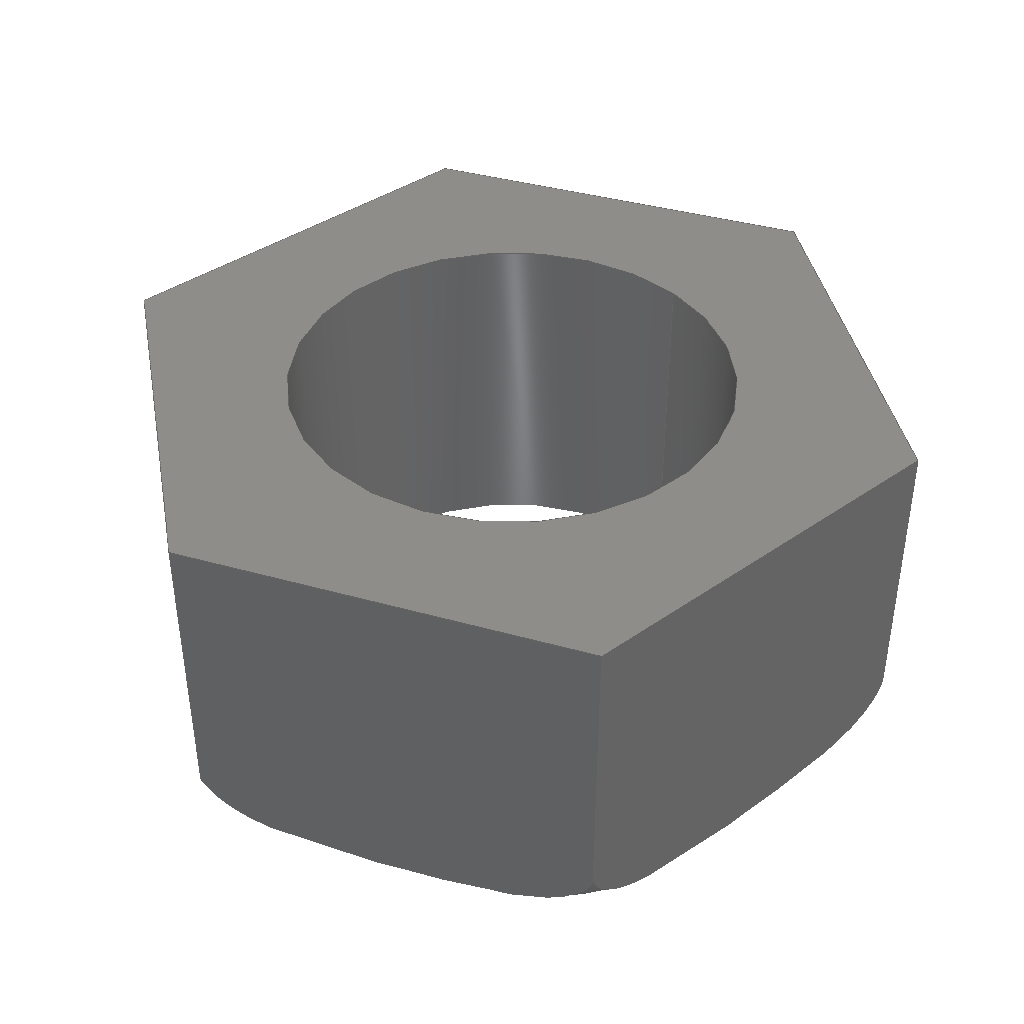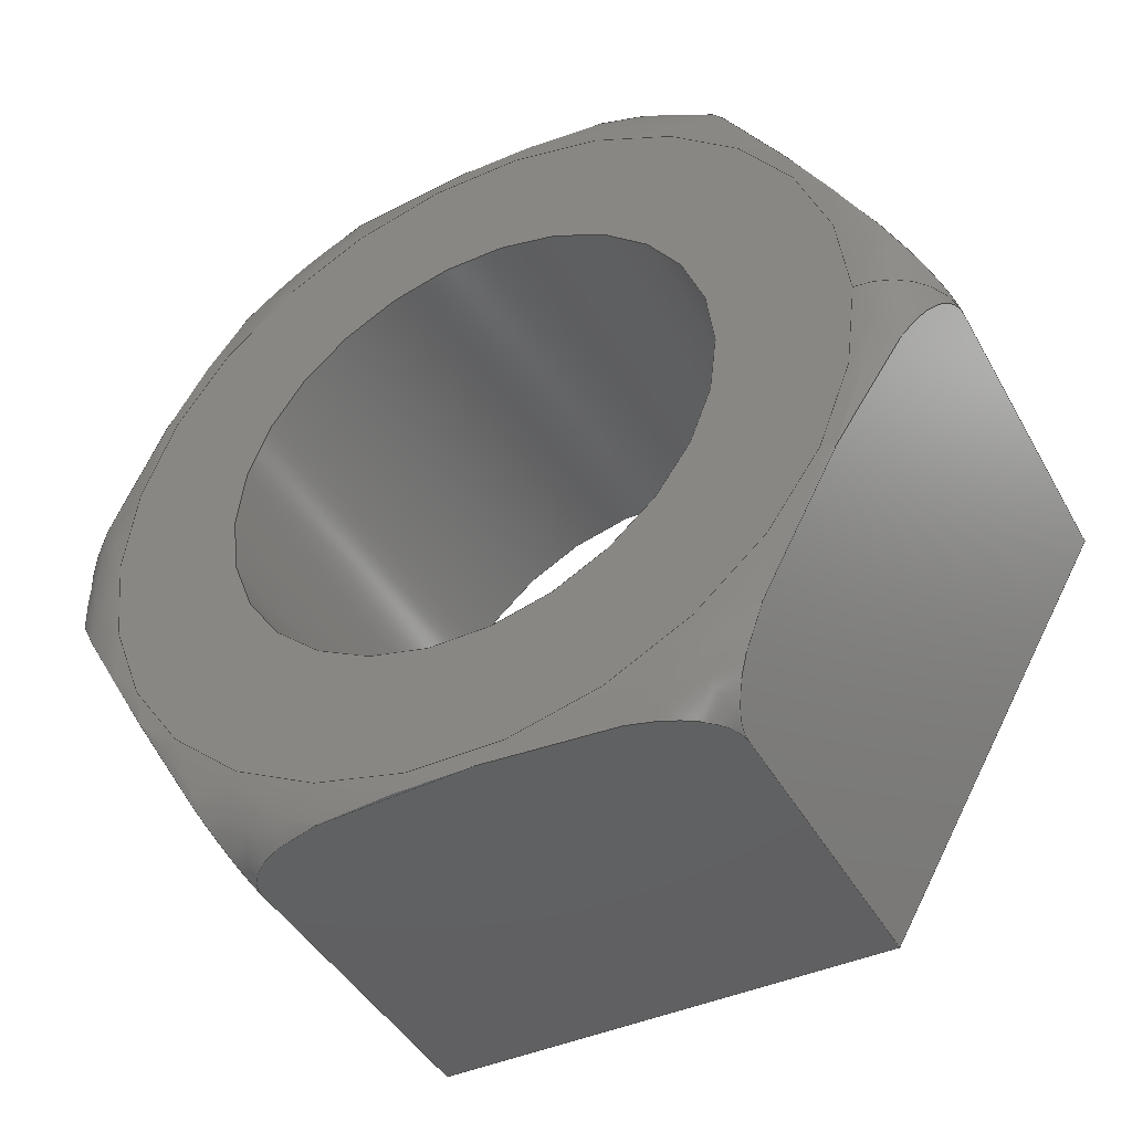
<metadata>
{"format":"step","ext":"step","renderer":"f3d","projection":"perspective","resolution":1024,"background":"white","views":[{"elev":40.1,"azim":-40.8,"up":"+Y"},{"elev":-43.4,"azim":27.4,"up":"+Z"}]}
</metadata>
<code>
ISO-10303-21;
DATA;
#1=PROPERTY_DEFINITION_REPRESENTATION(#5,#3);
#2=PROPERTY_DEFINITION_REPRESENTATION(#6,#4);
#3=REPRESENTATION('',(#7),#344);
#4=REPRESENTATION('',(#8),#344);
#5=PROPERTY_DEFINITION('pmi validation property','',#349);
#6=PROPERTY_DEFINITION('pmi validation property','',#349);
#7=VALUE_REPRESENTATION_ITEM('number of annotations',COUNT_MEASURE(0));
#8=VALUE_REPRESENTATION_ITEM('number of views',COUNT_MEASURE(0));
#9=SHAPE_REPRESENTATION_RELATIONSHIP('','',#181,#10);
#10=ADVANCED_BREP_SHAPE_REPRESENTATION('',(#179),#344);
#11=TOROIDAL_SURFACE('',#195,0.003071,0.0005953);
#12=CIRCLE('',#190,0.002019);
#13=CIRCLE('',#191,0.002019);
#14=CIRCLE('',#193,0.003071);
#15=CYLINDRICAL_SURFACE('',#189,0.002019);
#16=LINE('',#251,#28);
#17=LINE('',#253,#29);
#18=LINE('',#255,#30);
#19=LINE('',#269,#31);
#20=LINE('',#271,#32);
#21=LINE('',#285,#33);
#22=LINE('',#287,#34);
#23=LINE('',#301,#35);
#24=LINE('',#303,#36);
#25=LINE('',#317,#37);
#26=LINE('',#319,#38);
#27=LINE('',#332,#39);
#28=VECTOR('',#200,1);
#29=VECTOR('',#201,1);
#30=VECTOR('',#202,1);
#31=VECTOR('',#205,1);
#32=VECTOR('',#206,1);
#33=VECTOR('',#209,1);
#34=VECTOR('',#210,1);
#35=VECTOR('',#213,1);
#36=VECTOR('',#214,1);
#37=VECTOR('',#217,1);
#38=VECTOR('',#218,1);
#39=VECTOR('',#221,1);
#40=ORIENTED_EDGE('',*,*,#82,.T.);
#41=ORIENTED_EDGE('',*,*,#83,.T.);
#42=ORIENTED_EDGE('',*,*,#84,.F.);
#43=ORIENTED_EDGE('',*,*,#85,.F.);
#44=ORIENTED_EDGE('',*,*,#86,.T.);
#45=ORIENTED_EDGE('',*,*,#87,.T.);
#46=ORIENTED_EDGE('',*,*,#88,.F.);
#47=ORIENTED_EDGE('',*,*,#83,.F.);
#48=ORIENTED_EDGE('',*,*,#89,.T.);
#49=ORIENTED_EDGE('',*,*,#90,.T.);
#50=ORIENTED_EDGE('',*,*,#91,.F.);
#51=ORIENTED_EDGE('',*,*,#87,.F.);
#52=ORIENTED_EDGE('',*,*,#92,.T.);
#53=ORIENTED_EDGE('',*,*,#93,.T.);
#54=ORIENTED_EDGE('',*,*,#94,.F.);
#55=ORIENTED_EDGE('',*,*,#90,.F.);
#56=ORIENTED_EDGE('',*,*,#95,.T.);
#57=ORIENTED_EDGE('',*,*,#96,.T.);
#58=ORIENTED_EDGE('',*,*,#97,.F.);
#59=ORIENTED_EDGE('',*,*,#93,.F.);
#60=ORIENTED_EDGE('',*,*,#98,.T.);
#61=ORIENTED_EDGE('',*,*,#85,.T.);
#62=ORIENTED_EDGE('',*,*,#99,.F.);
#63=ORIENTED_EDGE('',*,*,#96,.F.);
#64=ORIENTED_EDGE('',*,*,#100,.T.);
#65=ORIENTED_EDGE('',*,*,#101,.F.);
#66=ORIENTED_EDGE('',*,*,#102,.T.);
#67=ORIENTED_EDGE('',*,*,#100,.F.);
#68=ORIENTED_EDGE('',*,*,#101,.T.);
#69=ORIENTED_EDGE('',*,*,#84,.T.);
#70=ORIENTED_EDGE('',*,*,#88,.T.);
#71=ORIENTED_EDGE('',*,*,#91,.T.);
#72=ORIENTED_EDGE('',*,*,#94,.T.);
#73=ORIENTED_EDGE('',*,*,#97,.T.);
#74=ORIENTED_EDGE('',*,*,#99,.T.);
#75=ORIENTED_EDGE('',*,*,#102,.F.);
#76=ORIENTED_EDGE('',*,*,#82,.F.);
#77=ORIENTED_EDGE('',*,*,#98,.F.);
#78=ORIENTED_EDGE('',*,*,#95,.F.);
#79=ORIENTED_EDGE('',*,*,#92,.F.);
#80=ORIENTED_EDGE('',*,*,#89,.F.);
#81=ORIENTED_EDGE('',*,*,#86,.F.);
#82=EDGE_CURVE('',#103,#104,#118,.T.);
#83=EDGE_CURVE('',#104,#105,#16,.T.);
#84=EDGE_CURVE('',#106,#105,#17,.T.);
#85=EDGE_CURVE('',#103,#106,#18,.T.);
#86=EDGE_CURVE('',#104,#107,#119,.T.);
#87=EDGE_CURVE('',#107,#108,#19,.T.);
#88=EDGE_CURVE('',#105,#108,#20,.T.);
#89=EDGE_CURVE('',#107,#109,#120,.T.);
#90=EDGE_CURVE('',#109,#110,#21,.T.);
#91=EDGE_CURVE('',#108,#110,#22,.T.);
#92=EDGE_CURVE('',#109,#111,#121,.T.);
#93=EDGE_CURVE('',#111,#112,#23,.T.);
#94=EDGE_CURVE('',#110,#112,#24,.T.);
#95=EDGE_CURVE('',#111,#113,#122,.T.);
#96=EDGE_CURVE('',#113,#114,#25,.T.);
#97=EDGE_CURVE('',#112,#114,#26,.T.);
#98=EDGE_CURVE('',#113,#103,#123,.T.);
#99=EDGE_CURVE('',#114,#106,#27,.T.);
#100=EDGE_CURVE('',#115,#115,#12,.T.);
#101=EDGE_CURVE('',#116,#116,#13,.T.);
#102=EDGE_CURVE('',#117,#117,#14,.T.);
#103=VERTEX_POINT('',#249);
#104=VERTEX_POINT('',#250);
#105=VERTEX_POINT('',#252);
#106=VERTEX_POINT('',#254);
#107=VERTEX_POINT('',#268);
#108=VERTEX_POINT('',#270);
#109=VERTEX_POINT('',#284);
#110=VERTEX_POINT('',#286);
#111=VERTEX_POINT('',#300);
#112=VERTEX_POINT('',#302);
#113=VERTEX_POINT('',#316);
#114=VERTEX_POINT('',#318);
#115=VERTEX_POINT('',#335);
#116=VERTEX_POINT('',#337);
#117=VERTEX_POINT('',#340);
#118=B_SPLINE_CURVE_WITH_KNOTS('',3,(#238,#239,#240,#241,#242,#243,#244,
#245,#246,#247,#248),.UNSPECIFIED.,.F.,.F.,(4,1,1,1,1,1,1,1,4),(0.006203,
0.006721,0.007239,0.007756,0.008274,
0.008792,0.009309,0.009827,0.01034),
 .UNSPECIFIED.);
#119=B_SPLINE_CURVE_WITH_KNOTS('',3,(#257,#258,#259,#260,#261,#262,#263,
#264,#265,#266,#267),.UNSPECIFIED.,.F.,.F.,(4,1,1,1,1,1,1,1,4),(1.97e-07,
0.0005211,0.001042,0.001563,0.002084,
0.002605,0.003126,0.003647,0.004168),
 .UNSPECIFIED.);
#120=B_SPLINE_CURVE_WITH_KNOTS('',3,(#273,#274,#275,#276,#277,#278,#279,
#280,#281,#282,#283),.UNSPECIFIED.,.F.,.F.,(4,1,1,1,1,1,1,1,4),(1.97e-07,
0.0005211,0.001042,0.001563,0.002084,
0.002605,0.003126,0.003647,0.004168),
 .UNSPECIFIED.);
#121=B_SPLINE_CURVE_WITH_KNOTS('',3,(#289,#290,#291,#292,#293,#294,#295,
#296,#297,#298,#299),.UNSPECIFIED.,.F.,.F.,(4,1,1,1,1,1,1,1,4),(0.006203,
0.006721,0.007239,0.007756,0.008274,
0.008792,0.009309,0.009827,0.01034),
 .UNSPECIFIED.);
#122=B_SPLINE_CURVE_WITH_KNOTS('',3,(#305,#306,#307,#308,#309,#310,#311,
#312,#313,#314,#315),.UNSPECIFIED.,.F.,.F.,(4,1,1,1,1,1,1,1,4),(1.97e-07,
0.0005211,0.001042,0.001563,0.002084,
0.002605,0.003126,0.003647,0.004168),
 .UNSPECIFIED.);
#123=B_SPLINE_CURVE_WITH_KNOTS('',3,(#321,#322,#323,#324,#325,#326,#327,
#328,#329,#330,#331),.UNSPECIFIED.,.F.,.F.,(4,1,1,1,1,1,1,1,4),(1.97e-07,
0.0005211,0.001042,0.001563,0.002084,
0.002605,0.003126,0.003647,0.004168),
 .UNSPECIFIED.);
#124=EDGE_LOOP('',(#40,#41,#42,#43));
#125=EDGE_LOOP('',(#44,#45,#46,#47));
#126=EDGE_LOOP('',(#48,#49,#50,#51));
#127=EDGE_LOOP('',(#52,#53,#54,#55));
#128=EDGE_LOOP('',(#56,#57,#58,#59));
#129=EDGE_LOOP('',(#60,#61,#62,#63));
#130=EDGE_LOOP('',(#64));
#131=EDGE_LOOP('',(#65));
#132=EDGE_LOOP('',(#66));
#133=EDGE_LOOP('',(#67));
#134=EDGE_LOOP('',(#68));
#135=EDGE_LOOP('',(#69,#70,#71,#72,#73,#74));
#136=EDGE_LOOP('',(#75));
#137=EDGE_LOOP('',(#76,#77,#78,#79,#80,#81));
#138=FACE_BOUND('',#124,.T.);
#139=FACE_BOUND('',#125,.T.);
#140=FACE_BOUND('',#126,.T.);
#141=FACE_BOUND('',#127,.T.);
#142=FACE_BOUND('',#128,.T.);
#143=FACE_BOUND('',#129,.T.);
#144=FACE_BOUND('',#130,.T.);
#145=FACE_BOUND('',#131,.T.);
#146=FACE_BOUND('',#132,.T.);
#147=FACE_BOUND('',#133,.T.);
#148=FACE_BOUND('',#134,.T.);
#149=FACE_BOUND('',#135,.T.);
#150=FACE_BOUND('',#136,.T.);
#151=FACE_BOUND('',#137,.T.);
#152=PLANE('',#183);
#153=PLANE('',#184);
#154=PLANE('',#185);
#155=PLANE('',#186);
#156=PLANE('',#187);
#157=PLANE('',#188);
#158=PLANE('',#192);
#159=PLANE('',#194);
#160=ADVANCED_FACE('',(#138),#152,.F.);
#161=ADVANCED_FACE('',(#139),#153,.F.);
#162=ADVANCED_FACE('',(#140),#154,.F.);
#163=ADVANCED_FACE('',(#141),#155,.F.);
#164=ADVANCED_FACE('',(#142),#156,.F.);
#165=ADVANCED_FACE('',(#143),#157,.F.);
#166=ADVANCED_FACE('',(#144,#145),#15,.F.);
#167=ADVANCED_FACE('',(#146,#147),#158,.T.);
#168=ADVANCED_FACE('',(#148,#149),#159,.F.);
#169=ADVANCED_FACE('',(#150,#151),#11,.T.);
#170=CLOSED_SHELL('',(#160,#161,#162,#163,#164,#165,#166,#167,#168,#169));
#171=STYLED_ITEM('',(#172),#179);
#172=PRESENTATION_STYLE_ASSIGNMENT((#173));
#173=SURFACE_STYLE_USAGE(.BOTH.,#174);
#174=SURFACE_SIDE_STYLE('',(#175));
#175=SURFACE_STYLE_FILL_AREA(#176);
#176=FILL_AREA_STYLE('',(#177));
#177=FILL_AREA_STYLE_COLOUR('',#178);
#178=COLOUR_RGB('',0.702,0.6824,0.6235);
#179=MANIFOLD_SOLID_BREP('Part 205',#170);
#180=SHAPE_DEFINITION_REPRESENTATION(#349,#181);
#181=SHAPE_REPRESENTATION('Part 205',(#182),#344);
#182=AXIS2_PLACEMENT_3D('',#236,#196,#197);
#183=AXIS2_PLACEMENT_3D('',#237,#198,#199);
#184=AXIS2_PLACEMENT_3D('',#256,#203,#204);
#185=AXIS2_PLACEMENT_3D('',#272,#207,#208);
#186=AXIS2_PLACEMENT_3D('',#288,#211,#212);
#187=AXIS2_PLACEMENT_3D('',#304,#215,#216);
#188=AXIS2_PLACEMENT_3D('',#320,#219,#220);
#189=AXIS2_PLACEMENT_3D('',#333,#222,#223);
#190=AXIS2_PLACEMENT_3D('',#334,#224,#225);
#191=AXIS2_PLACEMENT_3D('',#336,#226,#227);
#192=AXIS2_PLACEMENT_3D('',#338,#228,#229);
#193=AXIS2_PLACEMENT_3D('',#339,#230,#231);
#194=AXIS2_PLACEMENT_3D('',#341,#232,#233);
#195=AXIS2_PLACEMENT_3D('',#342,#234,#235);
#196=DIRECTION('',(0,0,1));
#197=DIRECTION('',(1,0,0));
#198=DIRECTION('',(-4.276e-50,1.541e-33,-1));
#199=DIRECTION('',(1.84e-17,-1,-3.081e-33));
#200=DIRECTION('',(3.081e-33,1,1.541e-33));
#201=DIRECTION('',(1,-2.262e-51,0));
#202=DIRECTION('',(3.081e-33,1,1.541e-33));
#203=DIRECTION('',(-0.866,7.704e-34,-0.5));
#204=DIRECTION('',(0.5,-3.994e-19,-0.866));
#205=DIRECTION('',(3.081e-33,1,1.541e-33));
#206=DIRECTION('',(0.5,0,-0.866));
#207=DIRECTION('',(-0.866,-7.704e-34,0.5));
#208=DIRECTION('',(-0.5,-1.88e-17,-0.866));
#209=DIRECTION('',(3.081e-33,1,1.541e-33));
#210=DIRECTION('',(-0.5,1.541e-33,-0.866));
#211=DIRECTION('',(4.276e-50,-1.541e-33,1));
#212=DIRECTION('',(-1.84e-17,1,3.081e-33));
#213=DIRECTION('',(3.081e-33,1,1.541e-33));
#214=DIRECTION('',(-1,2.262e-51,0));
#215=DIRECTION('',(0.866,7.704e-34,0.5));
#216=DIRECTION('',(-0.5,3.994e-19,0.866));
#217=DIRECTION('',(3.081e-33,1,1.541e-33));
#218=DIRECTION('',(-0.5,0,0.866));
#219=DIRECTION('',(0.866,0,-0.5));
#220=DIRECTION('',(0.5,1.88e-17,0.866));
#221=DIRECTION('',(0.5,1.541e-33,0.866));
#222=DIRECTION('',(3.081e-33,1,1.541e-33));
#223=DIRECTION('',(1,-3.081e-33,2.04e-34));
#224=DIRECTION('',(2.262e-51,-1,0));
#225=DIRECTION('',(1,0,2.04e-34));
#226=DIRECTION('',(2.262e-51,-1,0));
#227=DIRECTION('',(1,0,2.04e-34));
#228=DIRECTION('',(2.262e-51,-1,0));
#229=DIRECTION('',(-1,2.262e-51,0));
#230=DIRECTION('',(2.262e-51,-1,0));
#231=DIRECTION('',(1,0,2.04e-34));
#232=DIRECTION('',(2.262e-51,-1,0));
#233=DIRECTION('',(-1,2.262e-51,0));
#234=DIRECTION('',(-2.262e-51,1,0));
#235=DIRECTION('',(1,0,2.04e-34));
#236=CARTESIAN_POINT('',(0,0,0));
#237=CARTESIAN_POINT('',(-0.07537,-0.1895,0.03668));
#238=CARTESIAN_POINT('',(-0.0772,-0.1889,0.03668));
#239=CARTESIAN_POINT('',(-0.0772,-0.1891,0.03668));
#240=CARTESIAN_POINT('',(-0.07691,-0.1893,0.03668));
#241=CARTESIAN_POINT('',(-0.07641,-0.1894,0.03668));
#242=CARTESIAN_POINT('',(-0.07589,-0.1895,0.03668));
#243=CARTESIAN_POINT('',(-0.07538,-0.1895,0.03668));
#244=CARTESIAN_POINT('',(-0.07486,-0.1895,0.03668));
#245=CARTESIAN_POINT('',(-0.07434,-0.1895,0.03668));
#246=CARTESIAN_POINT('',(-0.07384,-0.1893,0.03668));
#247=CARTESIAN_POINT('',(-0.07354,-0.1891,0.03668));
#248=CARTESIAN_POINT('',(-0.07354,-0.1889,0.03668));
#249=CARTESIAN_POINT('',(-0.0772,-0.1889,0.03668));
#250=CARTESIAN_POINT('',(-0.07354,-0.1889,0.03668));
#251=CARTESIAN_POINT('',(-0.07354,-0.1895,0.03668));
#252=CARTESIAN_POINT('',(-0.07354,-0.1863,0.03668));
#253=CARTESIAN_POINT('',(-0.07537,-0.1863,0.03668));
#254=CARTESIAN_POINT('',(-0.0772,-0.1863,0.03668));
#255=CARTESIAN_POINT('',(-0.0772,-0.1895,0.03668));
#256=CARTESIAN_POINT('',(-0.07262,-0.1895,0.03509));
#257=CARTESIAN_POINT('',(-0.07354,-0.1889,0.03668));
#258=CARTESIAN_POINT('',(-0.07354,-0.1891,0.03668));
#259=CARTESIAN_POINT('',(-0.07339,-0.1893,0.03642));
#260=CARTESIAN_POINT('',(-0.07314,-0.1894,0.03598));
#261=CARTESIAN_POINT('',(-0.07288,-0.1895,0.03554));
#262=CARTESIAN_POINT('',(-0.07262,-0.1895,0.03509));
#263=CARTESIAN_POINT('',(-0.07236,-0.1895,0.03464));
#264=CARTESIAN_POINT('',(-0.07211,-0.1894,0.0342));
#265=CARTESIAN_POINT('',(-0.07185,-0.1893,0.03376));
#266=CARTESIAN_POINT('',(-0.0717,-0.1891,0.0335));
#267=CARTESIAN_POINT('',(-0.0717,-0.1889,0.0335));
#268=CARTESIAN_POINT('',(-0.0717,-0.1889,0.0335));
#269=CARTESIAN_POINT('',(-0.0717,-0.1895,0.0335));
#270=CARTESIAN_POINT('',(-0.0717,-0.1863,0.0335));
#271=CARTESIAN_POINT('',(-0.07262,-0.1863,0.03509));
#272=CARTESIAN_POINT('',(-0.07262,-0.1895,0.03191));
#273=CARTESIAN_POINT('',(-0.0717,-0.1889,0.0335));
#274=CARTESIAN_POINT('',(-0.0717,-0.1891,0.0335));
#275=CARTESIAN_POINT('',(-0.07185,-0.1893,0.03324));
#276=CARTESIAN_POINT('',(-0.0721,-0.1894,0.03281));
#277=CARTESIAN_POINT('',(-0.07236,-0.1895,0.03236));
#278=CARTESIAN_POINT('',(-0.07262,-0.1895,0.03191));
#279=CARTESIAN_POINT('',(-0.07288,-0.1895,0.03147));
#280=CARTESIAN_POINT('',(-0.07314,-0.1894,0.03102));
#281=CARTESIAN_POINT('',(-0.07339,-0.1893,0.03058));
#282=CARTESIAN_POINT('',(-0.07354,-0.1891,0.03033));
#283=CARTESIAN_POINT('',(-0.07354,-0.1889,0.03033));
#284=CARTESIAN_POINT('',(-0.07354,-0.1889,0.03033));
#285=CARTESIAN_POINT('',(-0.07354,-0.1895,0.03033));
#286=CARTESIAN_POINT('',(-0.07354,-0.1863,0.03033));
#287=CARTESIAN_POINT('',(-0.07262,-0.1863,0.03191));
#288=CARTESIAN_POINT('',(-0.07537,-0.1895,0.03033));
#289=CARTESIAN_POINT('',(-0.07354,-0.1889,0.03033));
#290=CARTESIAN_POINT('',(-0.07354,-0.1891,0.03033));
#291=CARTESIAN_POINT('',(-0.07383,-0.1893,0.03033));
#292=CARTESIAN_POINT('',(-0.07433,-0.1894,0.03033));
#293=CARTESIAN_POINT('',(-0.07485,-0.1895,0.03033));
#294=CARTESIAN_POINT('',(-0.07536,-0.1895,0.03033));
#295=CARTESIAN_POINT('',(-0.07588,-0.1895,0.03033));
#296=CARTESIAN_POINT('',(-0.0764,-0.1895,0.03033));
#297=CARTESIAN_POINT('',(-0.0769,-0.1893,0.03033));
#298=CARTESIAN_POINT('',(-0.0772,-0.1891,0.03033));
#299=CARTESIAN_POINT('',(-0.0772,-0.1889,0.03033));
#300=CARTESIAN_POINT('',(-0.0772,-0.1889,0.03033));
#301=CARTESIAN_POINT('',(-0.0772,-0.1895,0.03033));
#302=CARTESIAN_POINT('',(-0.0772,-0.1863,0.03033));
#303=CARTESIAN_POINT('',(-0.07537,-0.1863,0.03033));
#304=CARTESIAN_POINT('',(-0.07812,-0.1895,0.03191));
#305=CARTESIAN_POINT('',(-0.0772,-0.1889,0.03033));
#306=CARTESIAN_POINT('',(-0.0772,-0.1891,0.03033));
#307=CARTESIAN_POINT('',(-0.07735,-0.1893,0.03059));
#308=CARTESIAN_POINT('',(-0.0776,-0.1894,0.03102));
#309=CARTESIAN_POINT('',(-0.07786,-0.1895,0.03147));
#310=CARTESIAN_POINT('',(-0.07812,-0.1895,0.03191));
#311=CARTESIAN_POINT('',(-0.07838,-0.1895,0.03236));
#312=CARTESIAN_POINT('',(-0.07863,-0.1894,0.03281));
#313=CARTESIAN_POINT('',(-0.07889,-0.1893,0.03324));
#314=CARTESIAN_POINT('',(-0.07904,-0.1891,0.0335));
#315=CARTESIAN_POINT('',(-0.07904,-0.1889,0.0335));
#316=CARTESIAN_POINT('',(-0.07904,-0.1889,0.0335));
#317=CARTESIAN_POINT('',(-0.07904,-0.1895,0.0335));
#318=CARTESIAN_POINT('',(-0.07904,-0.1863,0.0335));
#319=CARTESIAN_POINT('',(-0.07812,-0.1863,0.03191));
#320=CARTESIAN_POINT('',(-0.07812,-0.1895,0.03509));
#321=CARTESIAN_POINT('',(-0.07904,-0.1889,0.0335));
#322=CARTESIAN_POINT('',(-0.07904,-0.1891,0.0335));
#323=CARTESIAN_POINT('',(-0.07889,-0.1893,0.03376));
#324=CARTESIAN_POINT('',(-0.07864,-0.1894,0.03419));
#325=CARTESIAN_POINT('',(-0.07838,-0.1895,0.03464));
#326=CARTESIAN_POINT('',(-0.07812,-0.1895,0.03509));
#327=CARTESIAN_POINT('',(-0.07786,-0.1895,0.03553));
#328=CARTESIAN_POINT('',(-0.0776,-0.1894,0.03598));
#329=CARTESIAN_POINT('',(-0.07735,-0.1893,0.03642));
#330=CARTESIAN_POINT('',(-0.0772,-0.1891,0.03668));
#331=CARTESIAN_POINT('',(-0.0772,-0.1889,0.03668));
#332=CARTESIAN_POINT('',(-0.07812,-0.1863,0.03509));
#333=CARTESIAN_POINT('',(-0.07537,-0.1895,0.0335));
#334=CARTESIAN_POINT('',(-0.07537,-0.1895,0.0335));
#335=CARTESIAN_POINT('',(-0.07335,-0.1895,0.0335));
#336=CARTESIAN_POINT('',(-0.07537,-0.1863,0.0335));
#337=CARTESIAN_POINT('',(-0.07335,-0.1863,0.0335));
#338=CARTESIAN_POINT('',(-0.07537,-0.1895,-0.007775));
#339=CARTESIAN_POINT('',(-0.07537,-0.1895,0.0335));
#340=CARTESIAN_POINT('',(-0.0723,-0.1895,0.0335));
#341=CARTESIAN_POINT('',(-0.07537,-0.1863,-0.007775));
#342=CARTESIAN_POINT('',(-0.07537,-0.1889,0.0335));
#343=MECHANICAL_DESIGN_GEOMETRIC_PRESENTATION_REPRESENTATION('',(#171),
#344);
#344=(
GEOMETRIC_REPRESENTATION_CONTEXT(3)
GLOBAL_UNCERTAINTY_ASSIGNED_CONTEXT((#345))
GLOBAL_UNIT_ASSIGNED_CONTEXT((#348,#347,#346))
REPRESENTATION_CONTEXT('Part 205','TOP_LEVEL_ASSEMBLY_PART')
);
#345=UNCERTAINTY_MEASURE_WITH_UNIT(LENGTH_MEASURE(5e-06),#348,
'DISTANCE_ACCURACY_VALUE','Maximum Tolerance applied to model');
#346=(
NAMED_UNIT(*)
SI_UNIT($,.STERADIAN.)
SOLID_ANGLE_UNIT()
);
#347=(
NAMED_UNIT(*)
PLANE_ANGLE_UNIT()
SI_UNIT($,.RADIAN.)
);
#348=(
LENGTH_UNIT()
NAMED_UNIT(*)
SI_UNIT($,.METRE.)
);
#349=PRODUCT_DEFINITION_SHAPE('','',#350);
#350=PRODUCT_DEFINITION('','',#352,#351);
#351=PRODUCT_DEFINITION_CONTEXT('',#358,'design');
#352=PRODUCT_DEFINITION_FORMATION_WITH_SPECIFIED_SOURCE('','',#354,
 .NOT_KNOWN.);
#353=PRODUCT_RELATED_PRODUCT_CATEGORY('','',(#354));
#354=PRODUCT('Part 205','Part 205','Part 205',(#356));
#355=PRODUCT_CATEGORY('','');
#356=PRODUCT_CONTEXT('',#358,'mechanical');
#357=APPLICATION_PROTOCOL_DEFINITION('international standard',
'automotive_design',2010,#358);
#358=APPLICATION_CONTEXT(
'core data for automotive mechanical design processes');
ENDSEC;
END-ISO-10303-21;

</code>
